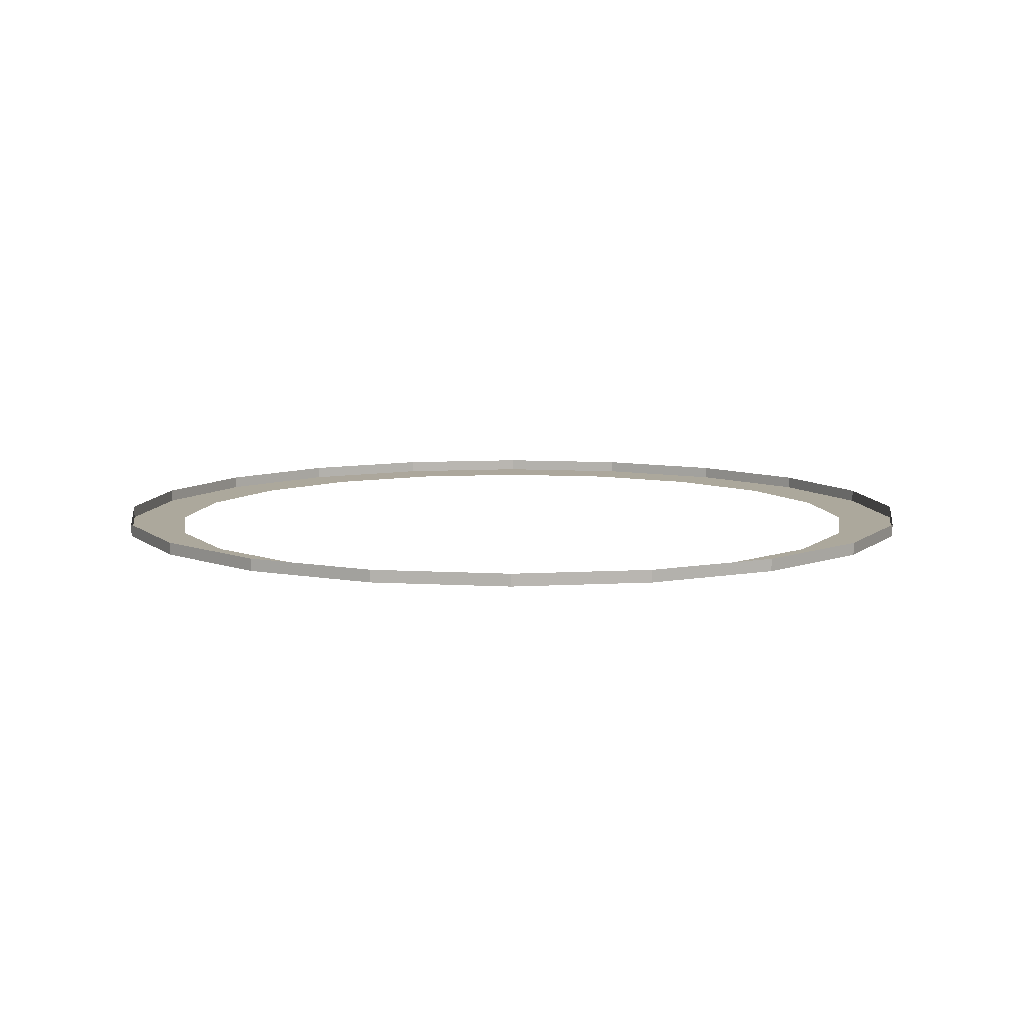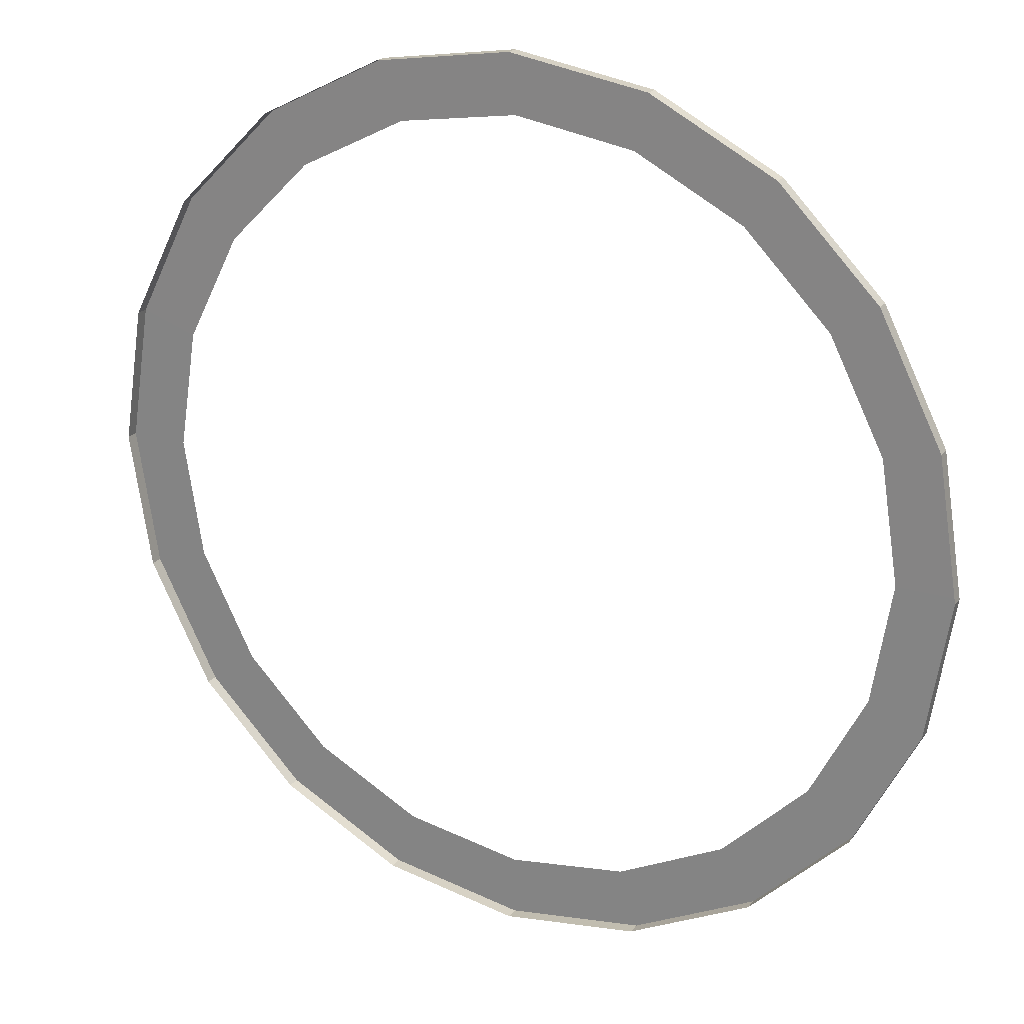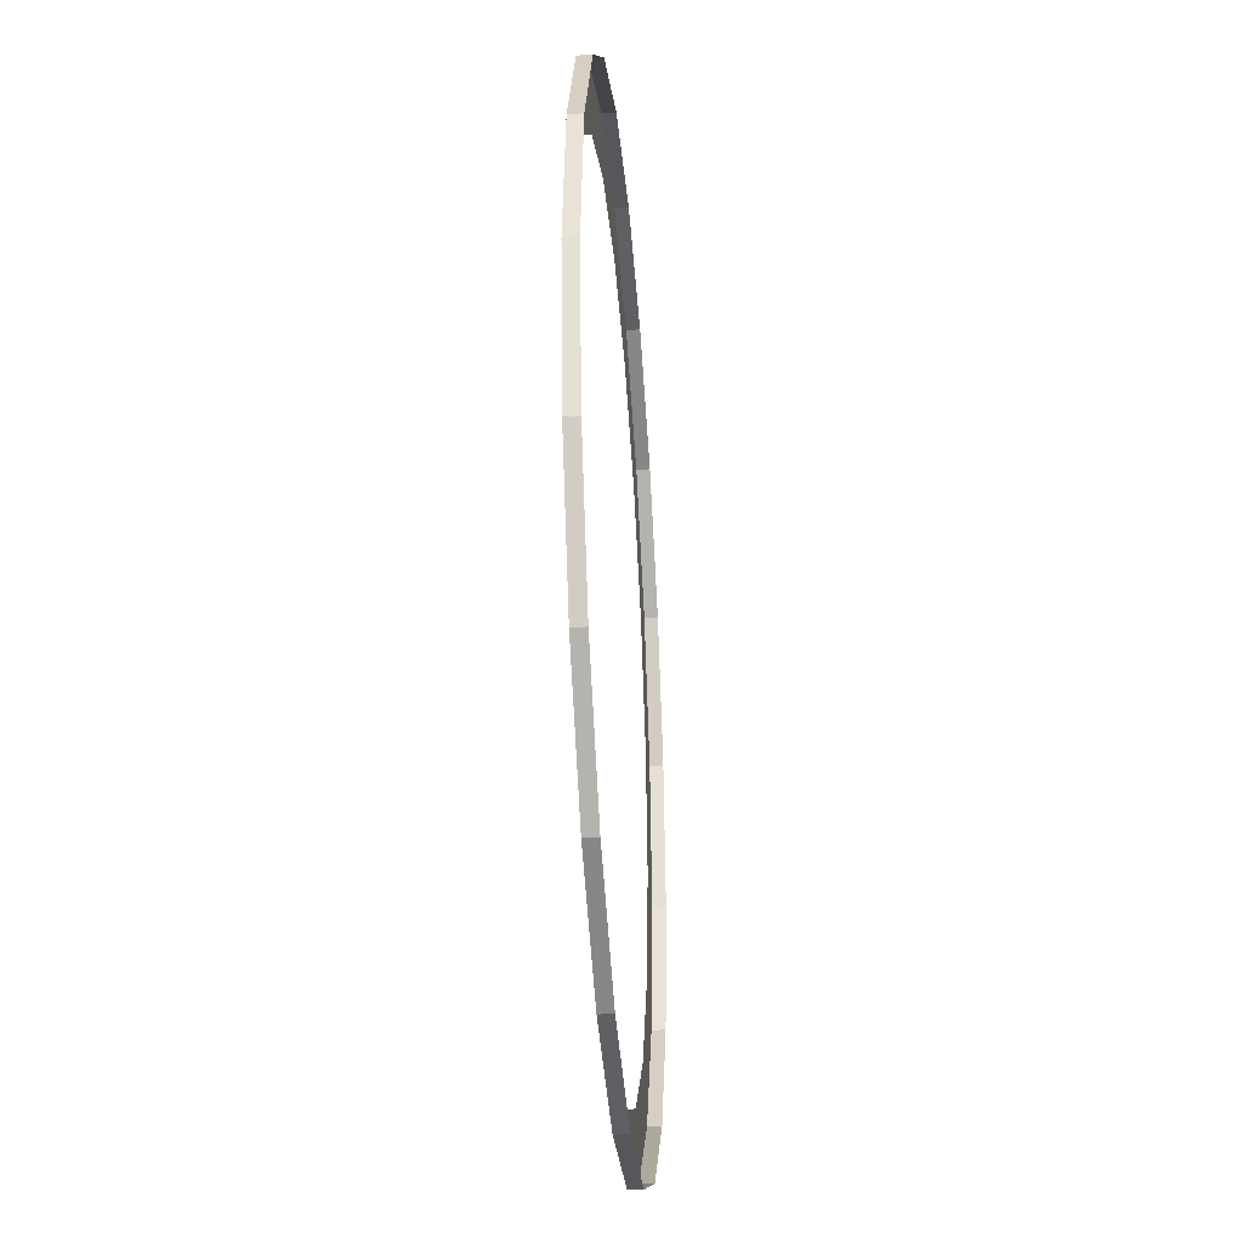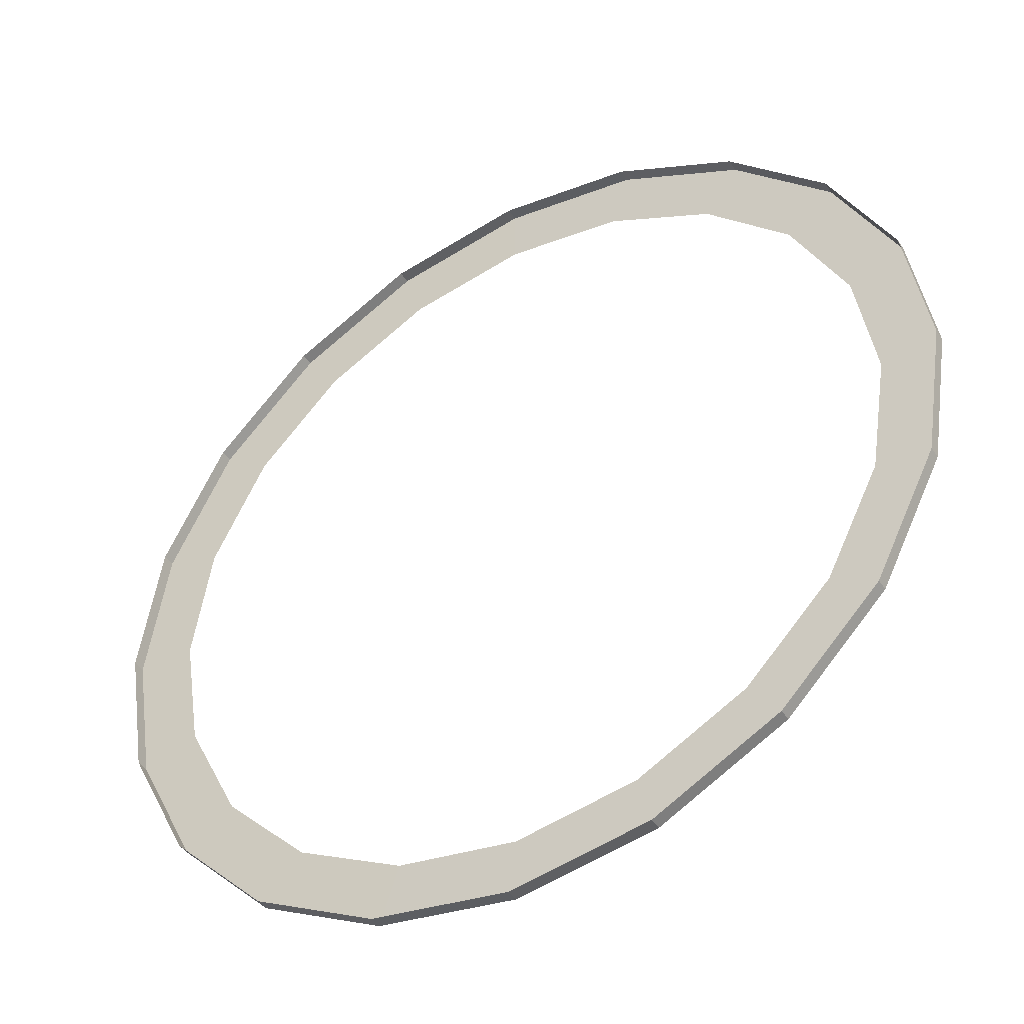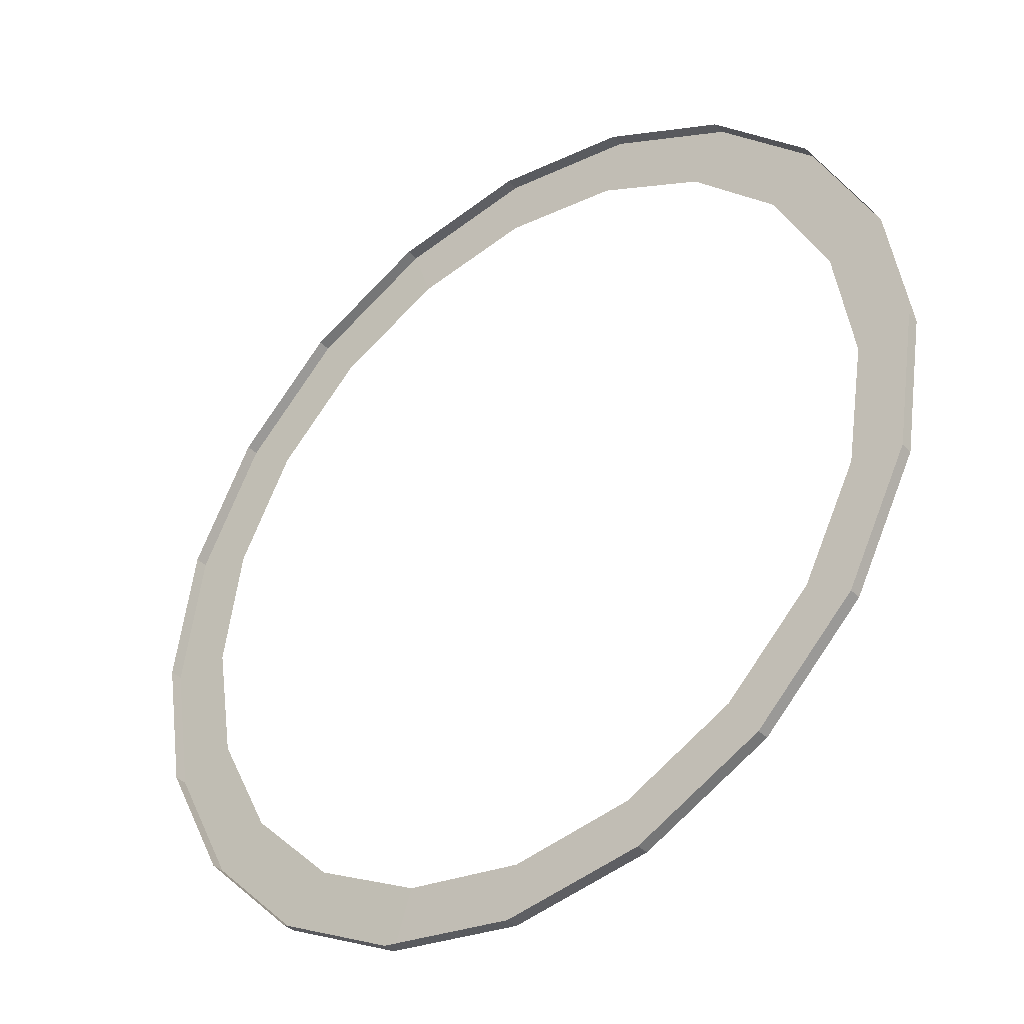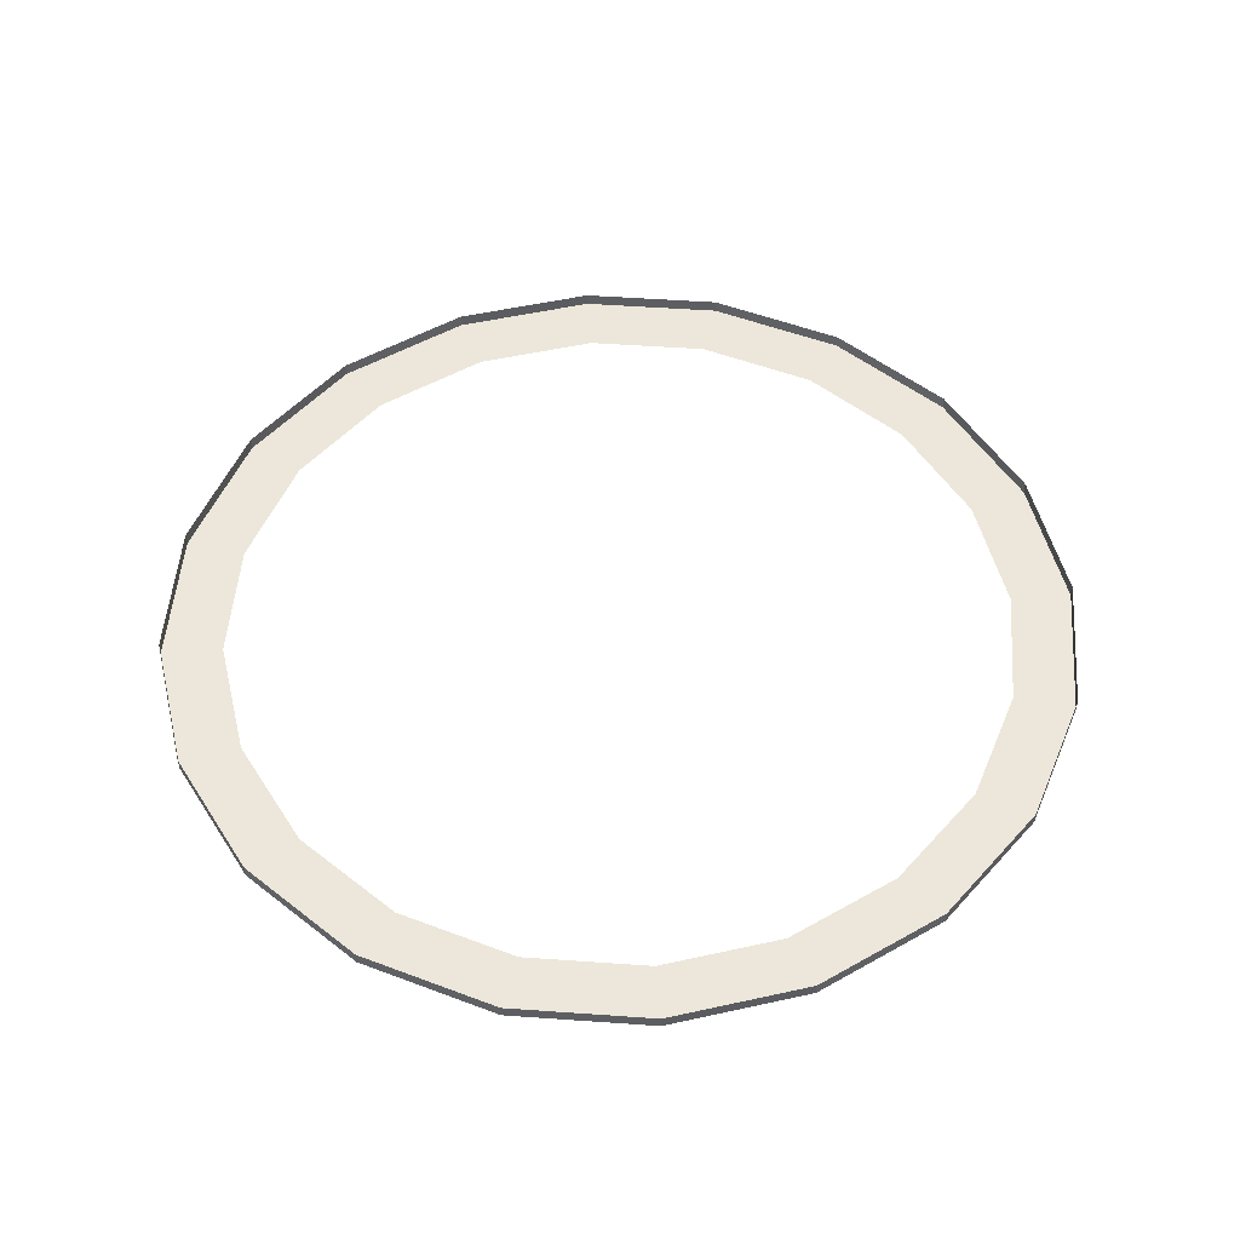
<metadata>
{"format":"obj","ext":"obj","renderer":"f3d","projection":"perspective","resolution":1024,"background":"white","views":[{"elev":8.5,"azim":162.1,"up":"+Y"},{"elev":22.4,"azim":-152.0,"up":"+Z"},{"elev":-35.6,"azim":94.4,"up":"+Z"},{"elev":-43.8,"azim":-149.1,"up":"+Z"},{"elev":-38.3,"azim":-141.9,"up":"+Z"},{"elev":51.5,"azim":13.4,"up":"+Y"}]}
</metadata>
<code>
o Rosca.001
v 1.06 0.0866 0
v 0.9175 0.08681 0
v 1.008 0.0866 -0.3276
v 0.8726 0.08681 -0.2835
v 0.8576 0.0866 -0.6231
v 0.7423 0.08681 -0.5393
v 0.6231 0.0866 -0.8576
v 0.5393 0.08681 -0.7423
v 0.3276 0.0866 -1.008
v 0.2835 0.08681 -0.8726
v 0 0.0866 -1.06
v 0 0.08681 -0.9175
v -0.3276 0.0866 -1.008
v -0.2835 0.08681 -0.8726
v -0.6231 0.0866 -0.8576
v -0.5393 0.08681 -0.7423
v -0.8576 0.0866 -0.6231
v -0.7423 0.08681 -0.5393
v -1.008 0.0866 -0.3276
v -0.8726 0.08681 -0.2835
v -1.06 0.0866 -0
v -0.9175 0.08681 -0
v -1.008 0.0866 0.3276
v -0.8726 0.08681 0.2835
v -0.8576 0.0866 0.6231
v -0.7423 0.08681 0.5393
v -0.6231 0.0866 0.8576
v -0.5393 0.08681 0.7423
v -0.3276 0.0866 1.008
v -0.2835 0.08681 0.8726
v 0 0.0866 1.06
v 0 0.08681 0.9175
v 0.3276 0.0866 1.008
v 0.2835 0.08681 0.8726
v 0.6231 0.0866 0.8576
v 0.5393 0.08681 0.7423
v 0.8576 0.0866 0.6231
v 0.7423 0.08681 0.5393
v 1.008 0.0866 0.3276
v 0.8726 0.08681 0.2835
v 0.6231 0.1166 -0.8576
v 0.3276 0.1166 -1.008
v 1.06 0.1166 0
v 1.008 0.1166 0.3276
v 1.008 0.1166 -0.3276
v 0.8576 0.1166 -0.6231
v 0 0.1166 -1.06
v -0.3276 0.1166 -1.008
v -0.6231 0.1166 -0.8576
v -0.8576 0.1166 -0.6231
v -1.008 0.1166 -0.3276
v -1.06 0.1166 -0
v -1.008 0.1166 0.3276
v -0.8576 0.1166 0.6231
v -0.6231 0.1166 0.8576
v -0.3276 0.1166 1.008
v 0 0.1166 1.06
v 0.3276 0.1166 1.008
v 0.6231 0.1166 0.8576
v 0.8576 0.1166 0.6231
f 1 2 4 3
f 3 4 6 5
f 5 6 8 7
f 7 8 10 9
f 9 10 12 11
f 11 12 14 13
f 13 14 16 15
f 15 16 18 17
f 17 18 20 19
f 19 20 22 21
f 21 22 24 23
f 23 24 26 25
f 25 26 28 27
f 27 28 30 29
f 29 30 32 31
f 31 32 34 33
f 33 34 36 35
f 35 36 38 37
f 37 38 40 39
f 39 40 2 1
f 3 5 46 45
f 17 19 51 50
f 31 33 58 57
f 5 7 41 46
f 19 21 52 51
f 33 35 59 58
f 21 23 53 52
f 9 11 47 42
f 35 37 60 59
f 23 25 54 53
f 37 39 44 60
f 7 9 42 41
f 11 13 48 47
f 25 27 55 54
f 39 1 43 44
f 13 15 49 48
f 27 29 56 55
f 1 3 45 43
f 15 17 50 49
f 29 31 57 56

</code>
